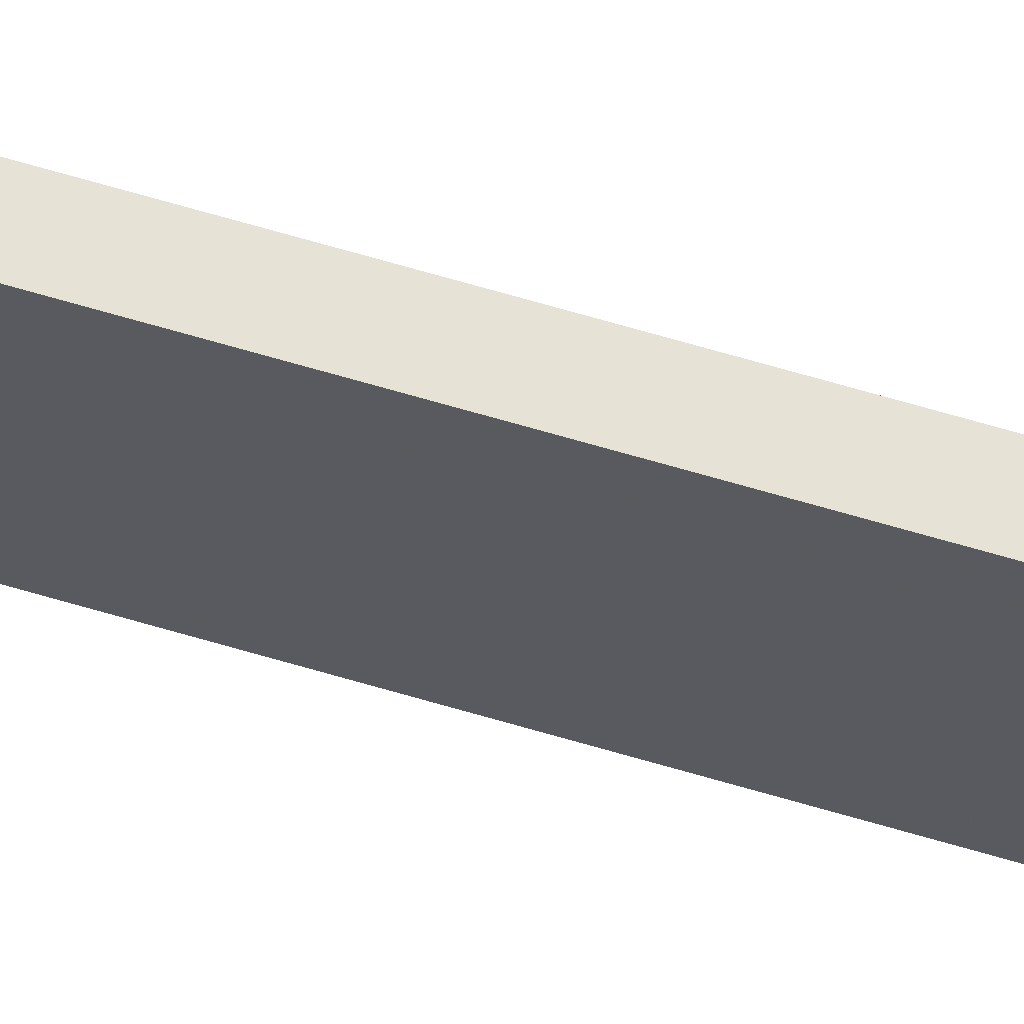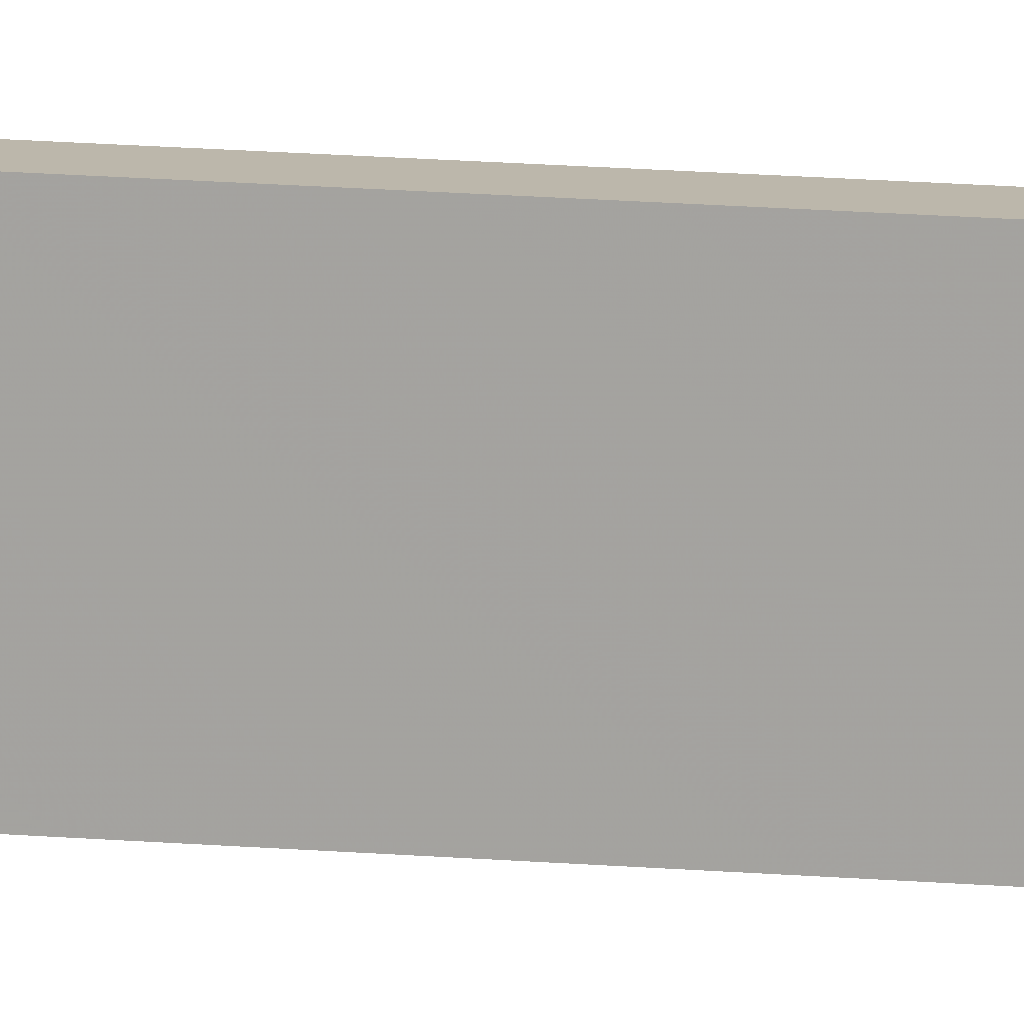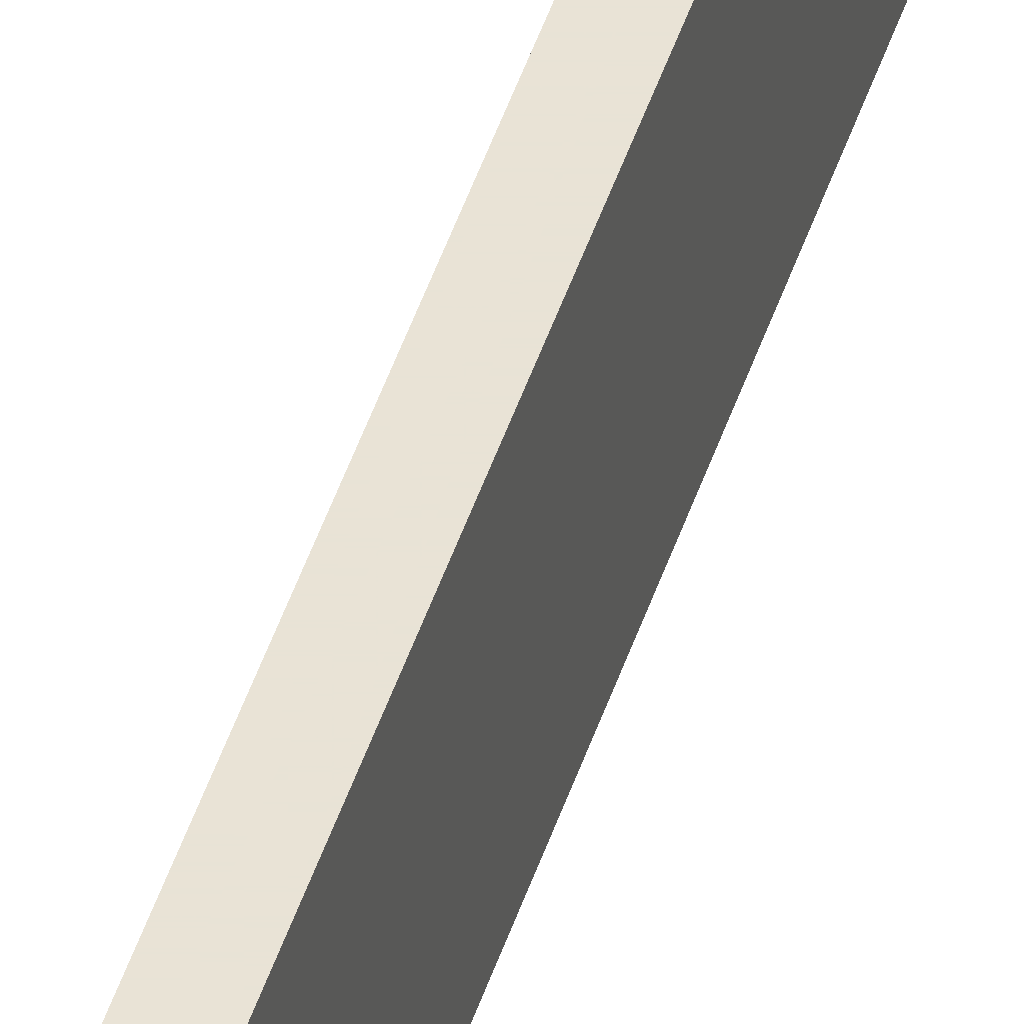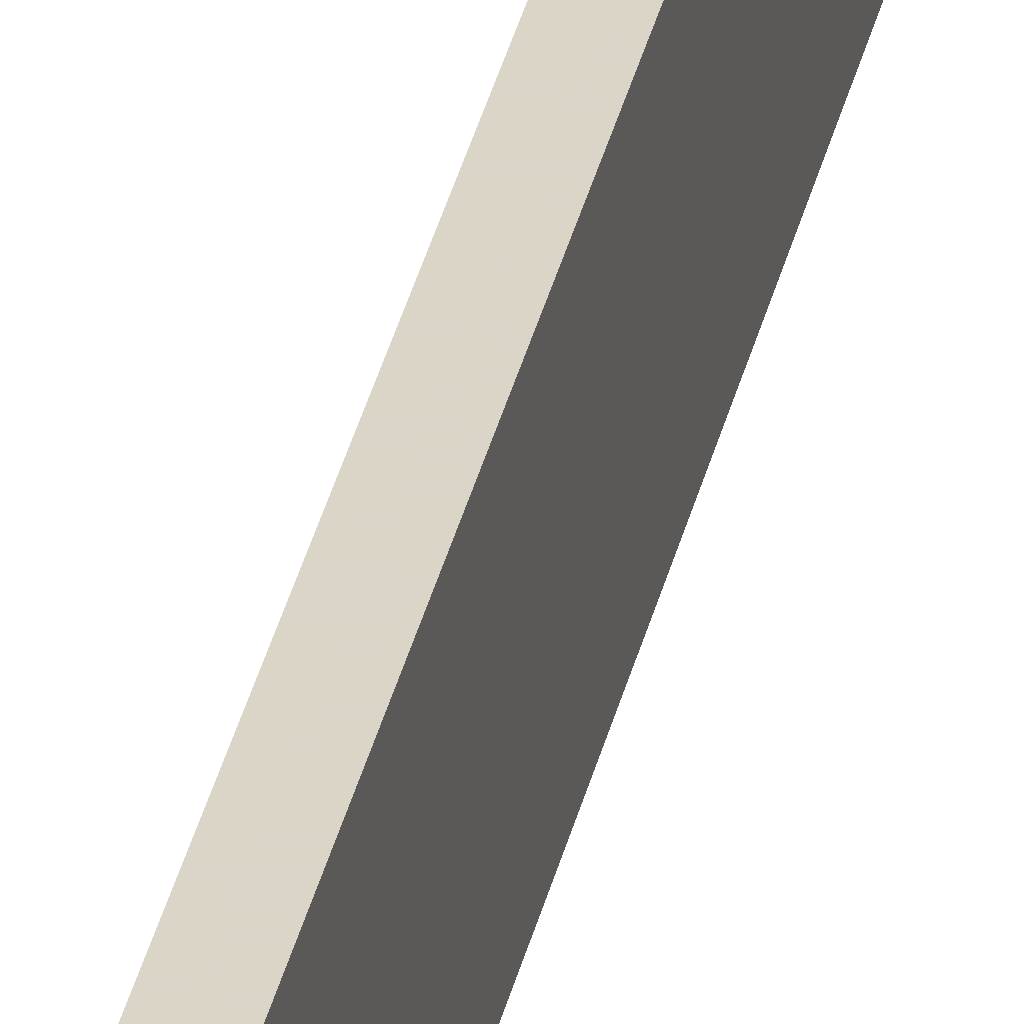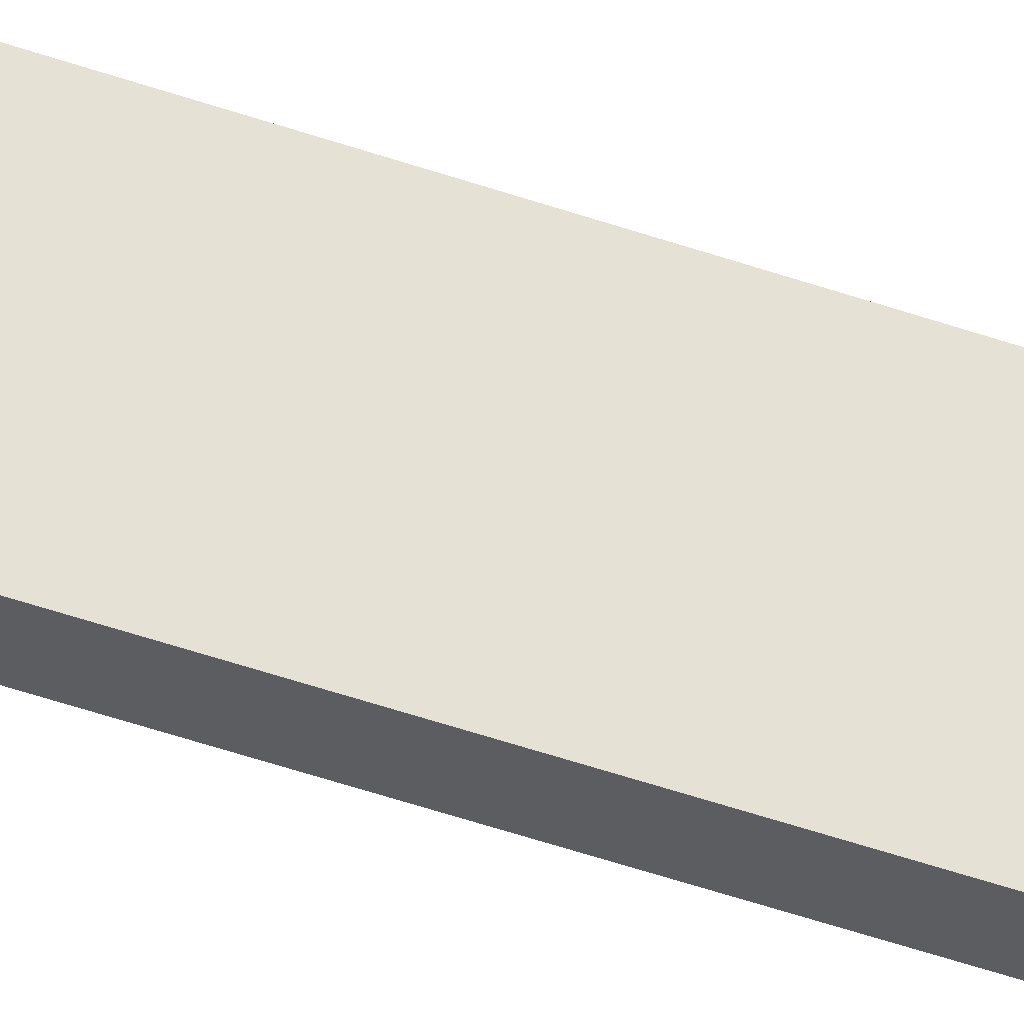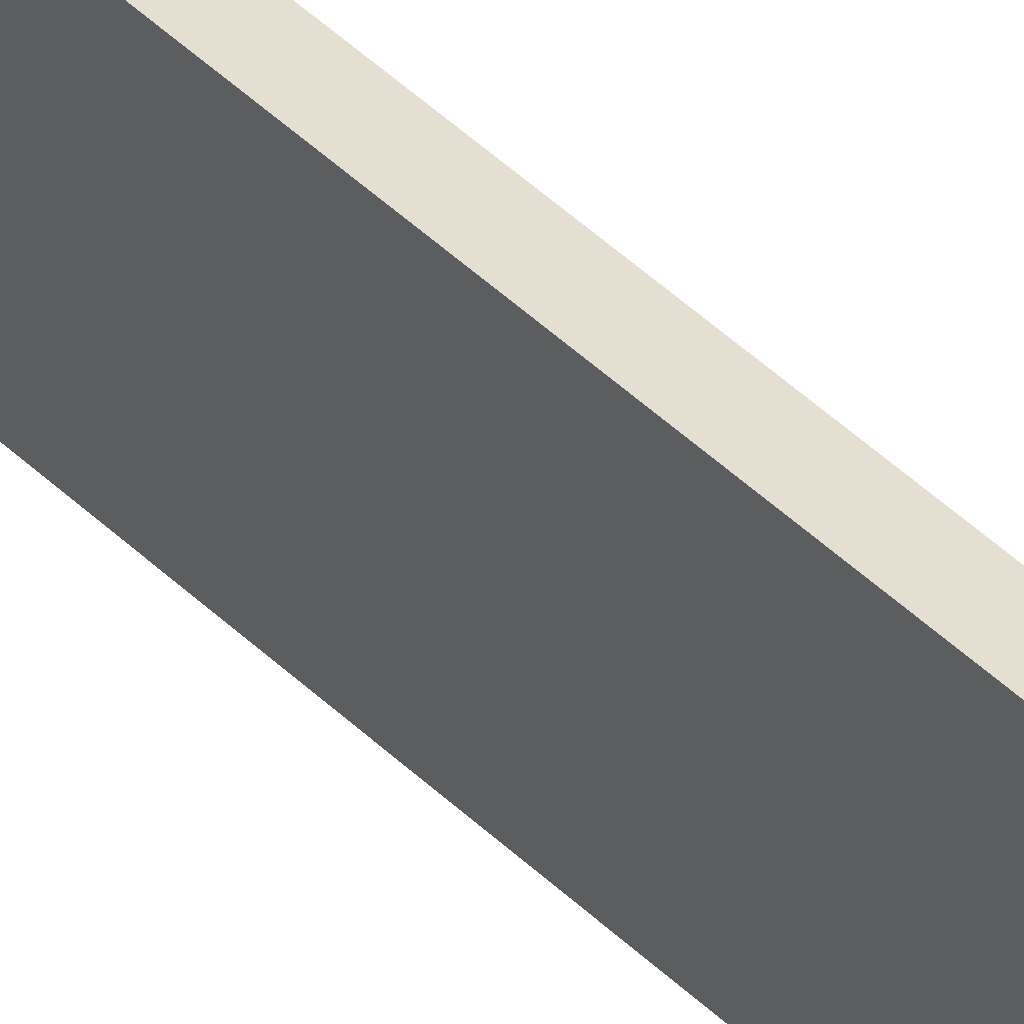
<metadata>
{"format":"obj","ext":"obj","renderer":"f3d","projection":"perspective","resolution":1024,"background":"white","views":[{"elev":63.8,"azim":106.9,"up":"+Y"},{"elev":14.4,"azim":101.2,"up":"+Y"},{"elev":42.0,"azim":-163.8,"up":"+Y"},{"elev":29.5,"azim":10.8,"up":"+Y"},{"elev":-36.8,"azim":63.9,"up":"+Y"},{"elev":36.7,"azim":142.8,"up":"+Y"}]}
</metadata>
<code>
v 0.003055 0.4914 0.1605
v 0.003055 0.4758 0.1605
v 0.003055 0.4914 -0.1507
v 0 0.4914 -0.1507
v 0 0.4758 0.1605
v 0.003055 0.4758 -0.1507
v 0 0.4914 0.1605
v 0 0.4758 -0.1507
f 1 2 3
f 5 2 1
f 6 3 2
f 6 4 3
f 7 5 1
f 7 4 5
f 7 1 3
f 7 3 4
f 8 5 4
f 8 4 6
f 8 6 2
f 8 2 5

</code>
